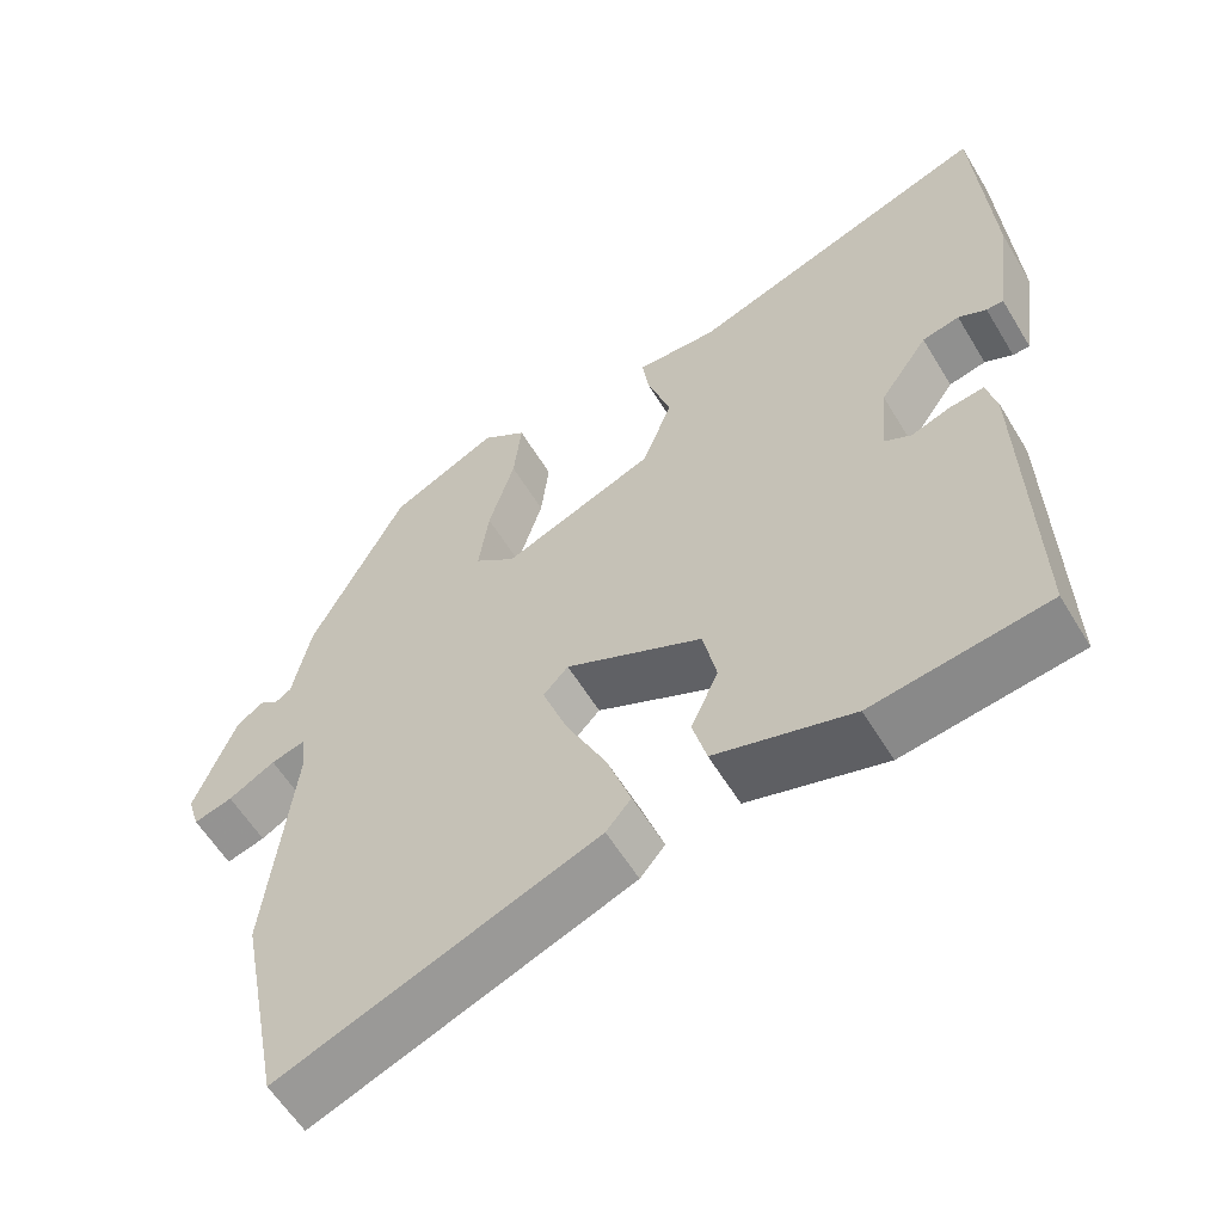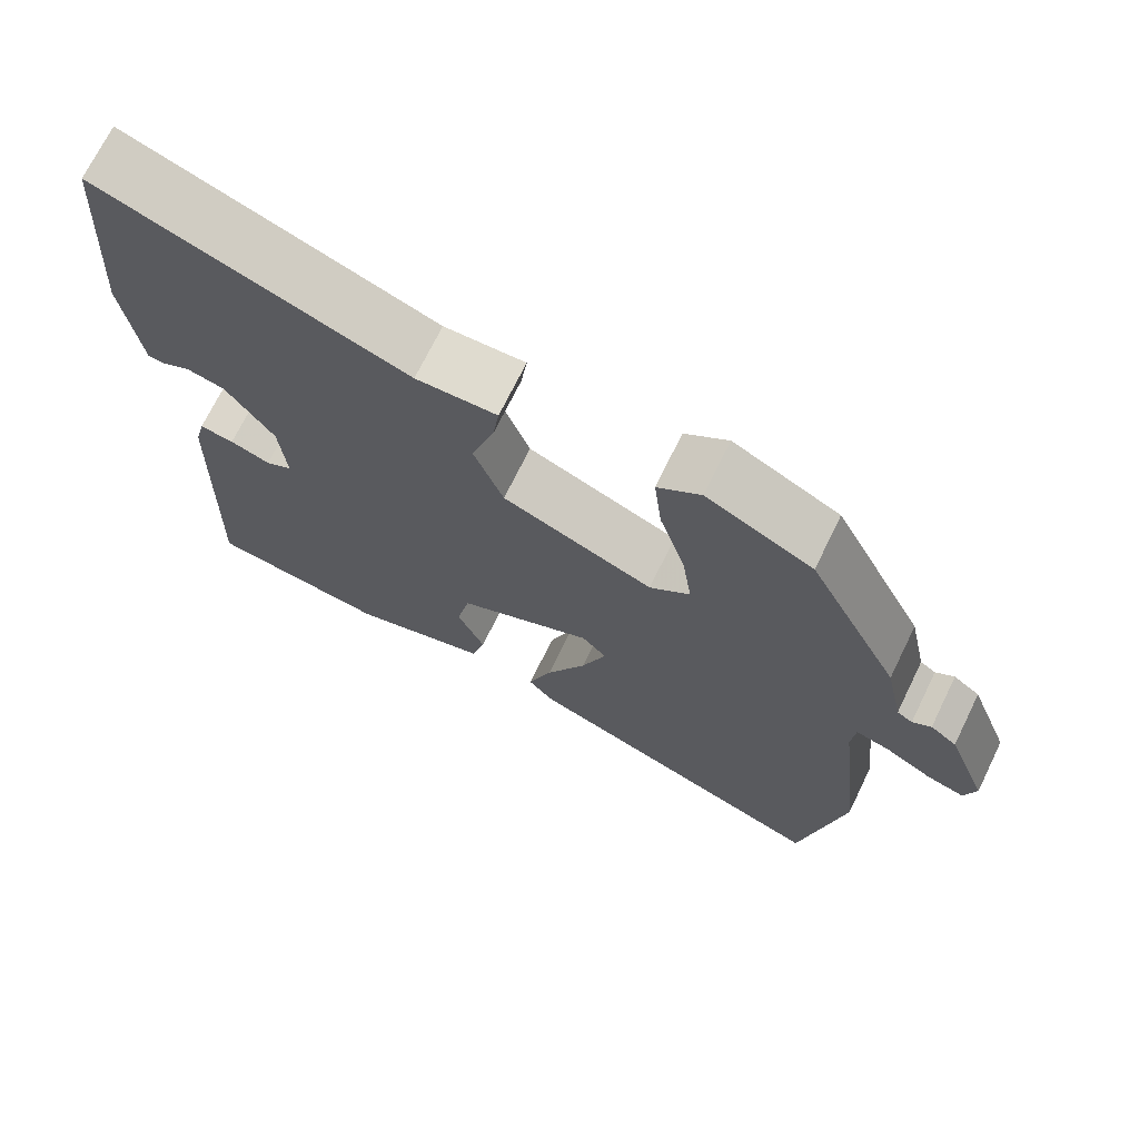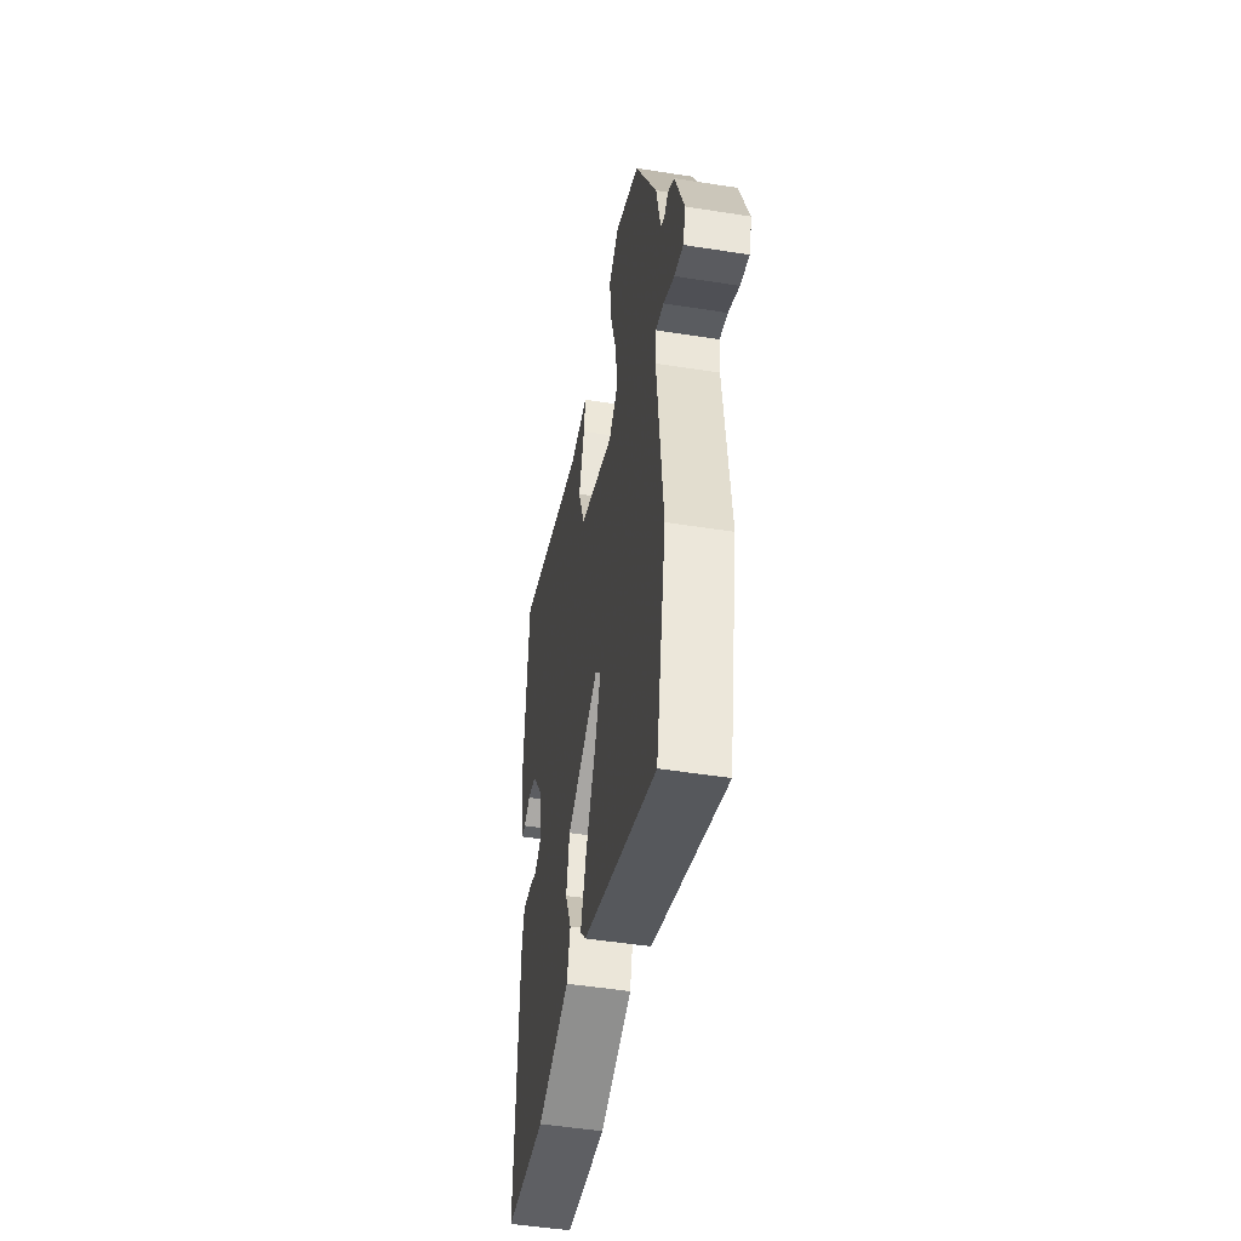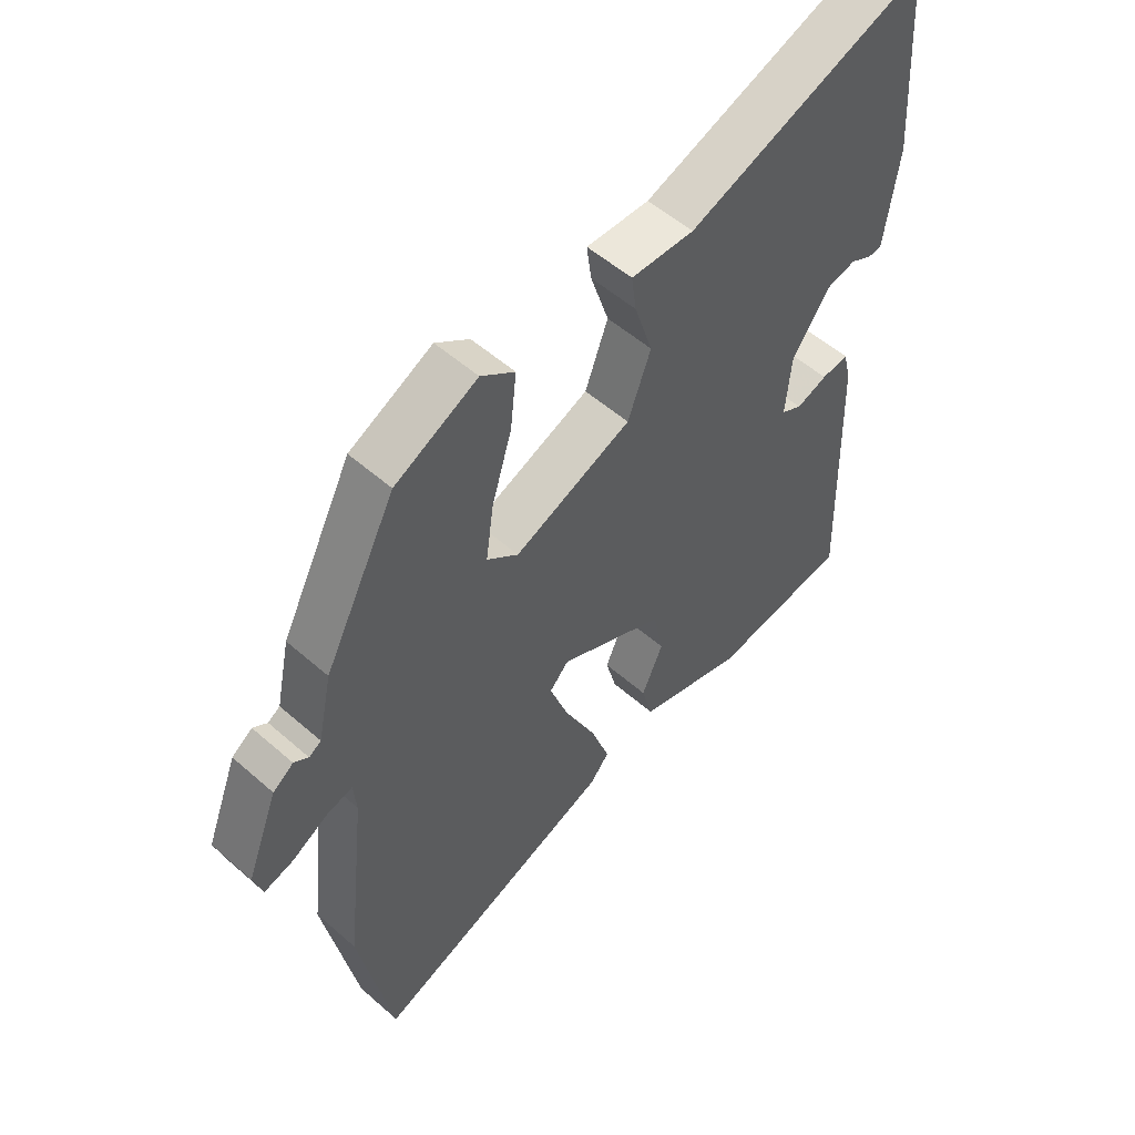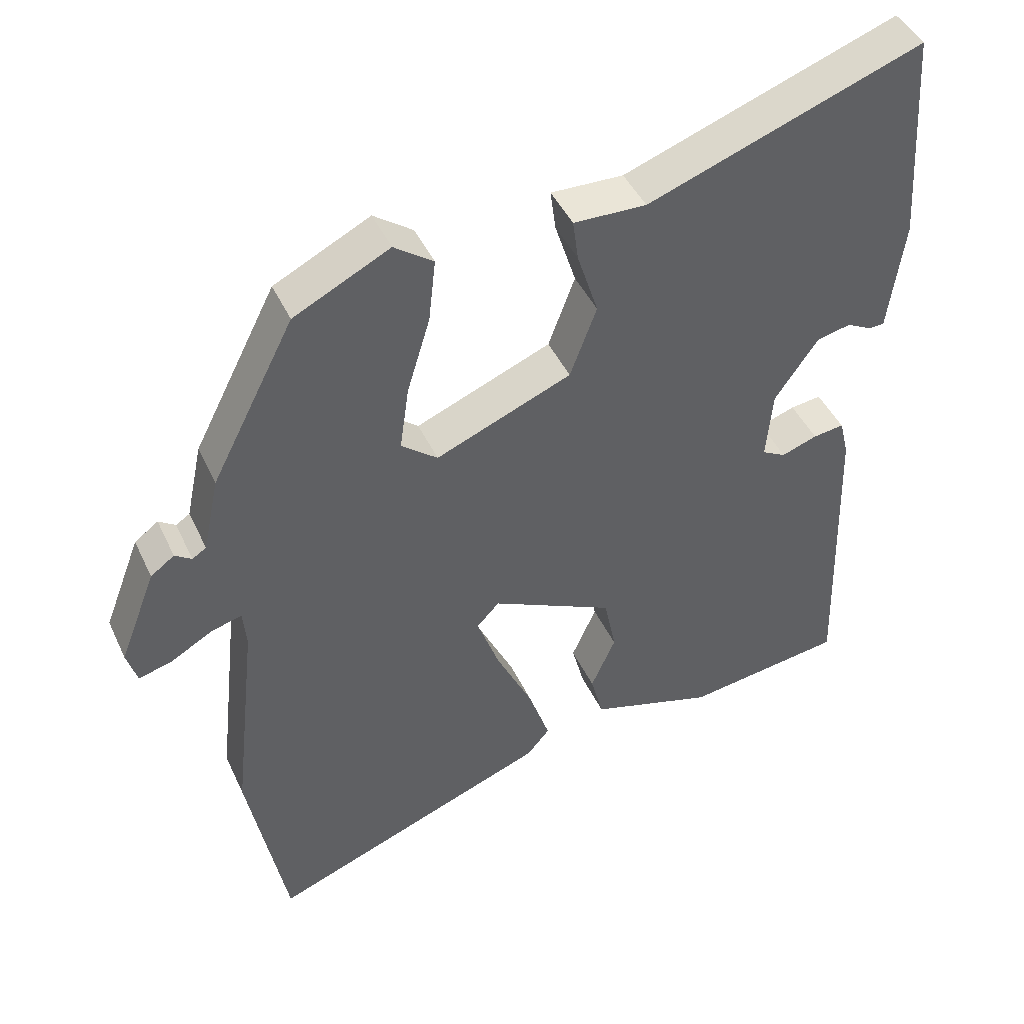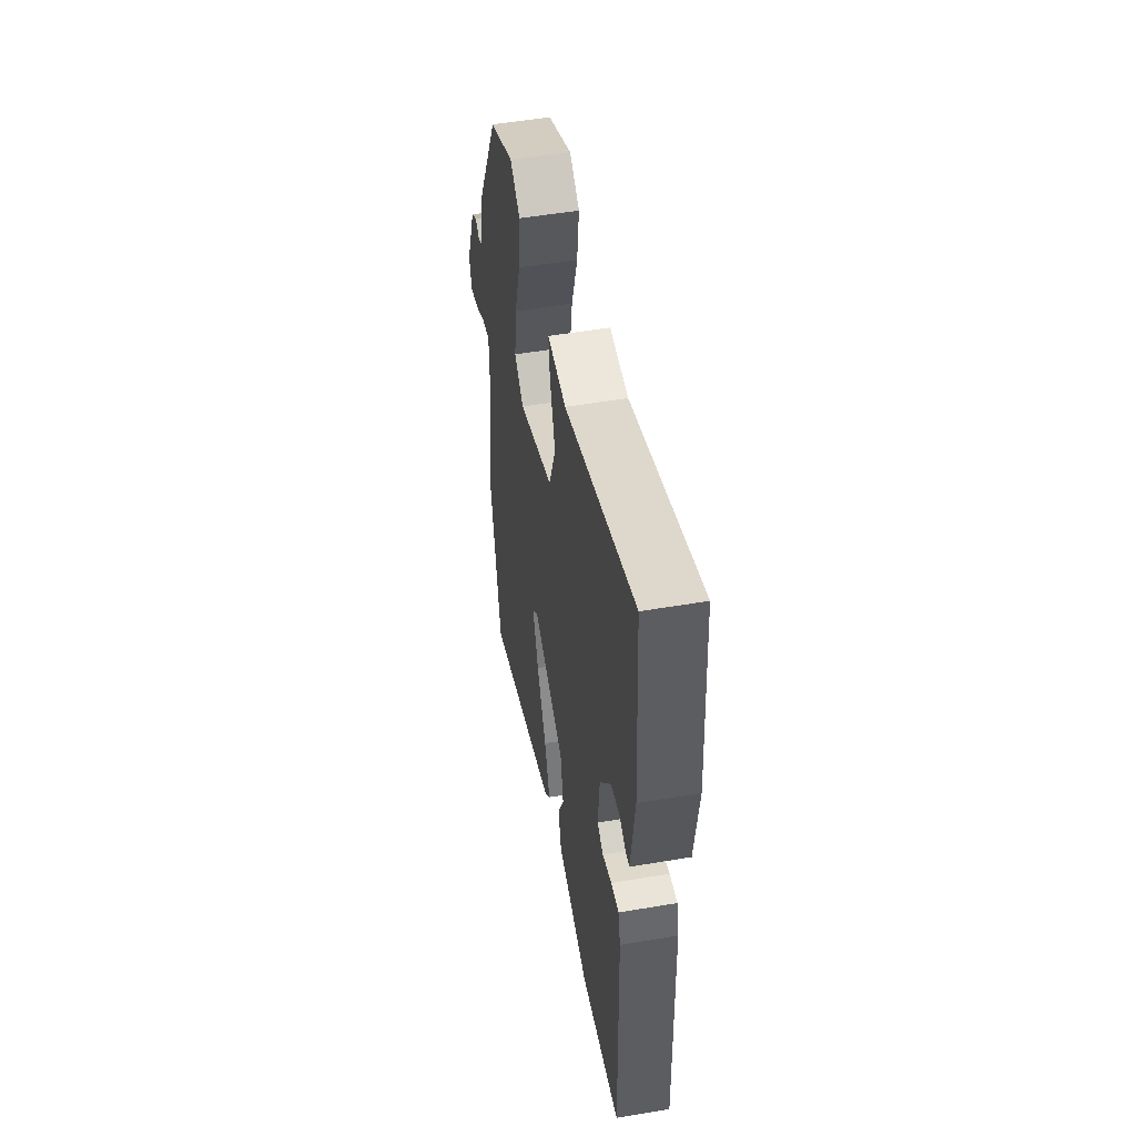
<metadata>
{"format":"obj","ext":"obj","renderer":"f3d","projection":"perspective","resolution":1024,"background":"white","views":[{"elev":-58.5,"azim":-149.1,"up":"+Z"},{"elev":70.8,"azim":26.0,"up":"+Z"},{"elev":-48.9,"azim":80.0,"up":"+Z"},{"elev":53.5,"azim":133.2,"up":"+Z"},{"elev":44.1,"azim":156.3,"up":"+Z"},{"elev":52.1,"azim":-100.4,"up":"+Z"}]}
</metadata>
<code>
v 0.388 0.07 0.466
v 0.507 0.07 0.233
v 0.53 0.07 0.124
v 0.55 0.07 0.111
v 0.574 0.07 0.127
v 0.608 0.07 0.102
v 0.66 0.07 -0.033
v 0.645 0.07 -0.082
v 0.596 0.07 -0.068
v 0.537 0.07 -0.034
v 0.493 0.07 -0.022
v 0.488 0.07 -0.076
v 0.522 0.07 -0.385
v 0.466 0.07 -0.674
v 0.061 0.07 -0.517
v 0.029 0.07 -0.479
v 0.06 0.07 -0.389
v 0.112 0.07 -0.281
v 0.144 0.07 -0.192
v 0.112 0.07 -0.158
v -0.063 0.07 -0.241
v -0.08 0.07 -0.324
v -0.045 0.07 -0.403
v -0.063 0.07 -0.471
v -0.24 0.07 -0.523
v -0.466 0.07 -0.491
v -0.454 0.07 -0.064
v -0.441 0.07 -0.011
v -0.397 0.07 -0.017
v -0.346 0.07 -0.035
v -0.312 0.07 -0.017
v -0.321 0.07 0.084
v -0.383 0.07 0.173
v -0.431 0.07 0.184
v -0.467 0.07 0.166
v -0.489 0.07 0.167
v -0.498 0.07 0.234
v -0.511 0.07 0.329
v -0.491 0.07 0.636
v -0.099 0.07 0.494
v 0.005 0.07 0.497
v -0.003 0.07 0.438
v -0.033 0.07 0.344
v 0.005 0.07 0.242
v 0.199 0.07 0.162
v 0.251 0.07 0.203
v 0.238 0.07 0.295
v 0.205 0.07 0.404
v 0.195 0.07 0.495
v 0.251 0.07 0.535
v 0.388 0 0.466
v 0.507 0 0.233
v 0.53 0 0.124
v 0.55 0 0.111
v 0.574 0 0.127
v 0.608 0 0.102
v 0.66 0 -0.033
v 0.645 0 -0.082
v 0.596 0 -0.068
v 0.537 0 -0.034
v 0.493 0 -0.022
v 0.488 0 -0.076
v 0.522 0 -0.385
v 0.466 0 -0.674
v 0.061 0 -0.517
v 0.029 0 -0.479
v 0.06 0 -0.389
v 0.112 0 -0.281
v 0.144 0 -0.192
v 0.112 0 -0.158
v -0.063 0 -0.241
v -0.08 0 -0.324
v -0.045 0 -0.403
v -0.063 0 -0.471
v -0.24 0 -0.523
v -0.466 0 -0.491
v -0.454 0 -0.064
v -0.441 0 -0.011
v -0.397 0 -0.017
v -0.346 0 -0.035
v -0.312 0 -0.017
v -0.321 0 0.084
v -0.383 0 0.173
v -0.431 0 0.184
v -0.467 0 0.166
v -0.489 0 0.167
v -0.498 0 0.234
v -0.511 0 0.329
v -0.491 0 0.636
v -0.099 0 0.494
v 0.005 0 0.497
v -0.003 0 0.438
v -0.033 0 0.344
v 0.005 0 0.242
v 0.199 0 0.162
v 0.251 0 0.203
v 0.238 0 0.295
v 0.205 0 0.404
v 0.195 0 0.495
v 0.251 0 0.535
f 47 48 49 50
f 46 47 50 1
f 40 41 42 43
f 40 43 44
f 37 38 39 40
f 37 40 44
f 34 35 36 37
f 33 34 37 44
f 32 33 44 45
f 27 28 29 30
f 25 26 27 30
f 25 30 31
f 22 23 24 25
f 21 22 25 31
f 20 21 31 32
f 15 16 17 18
f 15 18 19
f 12 13 14 15
f 11 12 15 19
f 7 8 9 10
f 7 10 11
f 4 5 6 7
f 3 4 7 11
f 46 1 2 3
f 45 46 3 11
f 20 32 45 11
f 11 19 20
f 100 99 98 97
f 51 100 97 96
f 93 92 91 90
f 94 93 90
f 90 89 88 87
f 94 90 87
f 87 86 85 84
f 94 87 84 83
f 95 94 83 82
f 80 79 78 77
f 80 77 76 75
f 81 80 75
f 75 74 73 72
f 81 75 72 71
f 82 81 71 70
f 68 67 66 65
f 69 68 65
f 65 64 63 62
f 69 65 62 61
f 60 59 58 57
f 61 60 57
f 57 56 55 54
f 61 57 54 53
f 53 52 51 96
f 61 53 96 95
f 61 95 82 70
f 70 69 61
f 1 51 52 2
f 2 52 53 3
f 3 53 54 4
f 4 54 55 5
f 5 55 56 6
f 6 56 57 7
f 7 57 58 8
f 8 58 59 9
f 9 59 60 10
f 10 60 61 11
f 11 61 62 12
f 12 62 63 13
f 13 63 64 14
f 14 64 65 15
f 15 65 66 16
f 16 66 67 17
f 17 67 68 18
f 18 68 69 19
f 19 69 70 20
f 20 70 71 21
f 21 71 72 22
f 22 72 73 23
f 23 73 74 24
f 24 74 75 25
f 25 75 76 26
f 26 76 77 27
f 27 77 78 28
f 28 78 79 29
f 29 79 80 30
f 30 80 81 31
f 31 81 82 32
f 32 82 83 33
f 33 83 84 34
f 34 84 85 35
f 35 85 86 36
f 36 86 87 37
f 37 87 88 38
f 38 88 89 39
f 39 89 90 40
f 40 90 91 41
f 41 91 92 42
f 42 92 93 43
f 43 93 94 44
f 44 94 95 45
f 45 95 96 46
f 46 96 97 47
f 47 97 98 48
f 48 98 99 49
f 49 99 100 50
f 50 100 51 1

</code>
